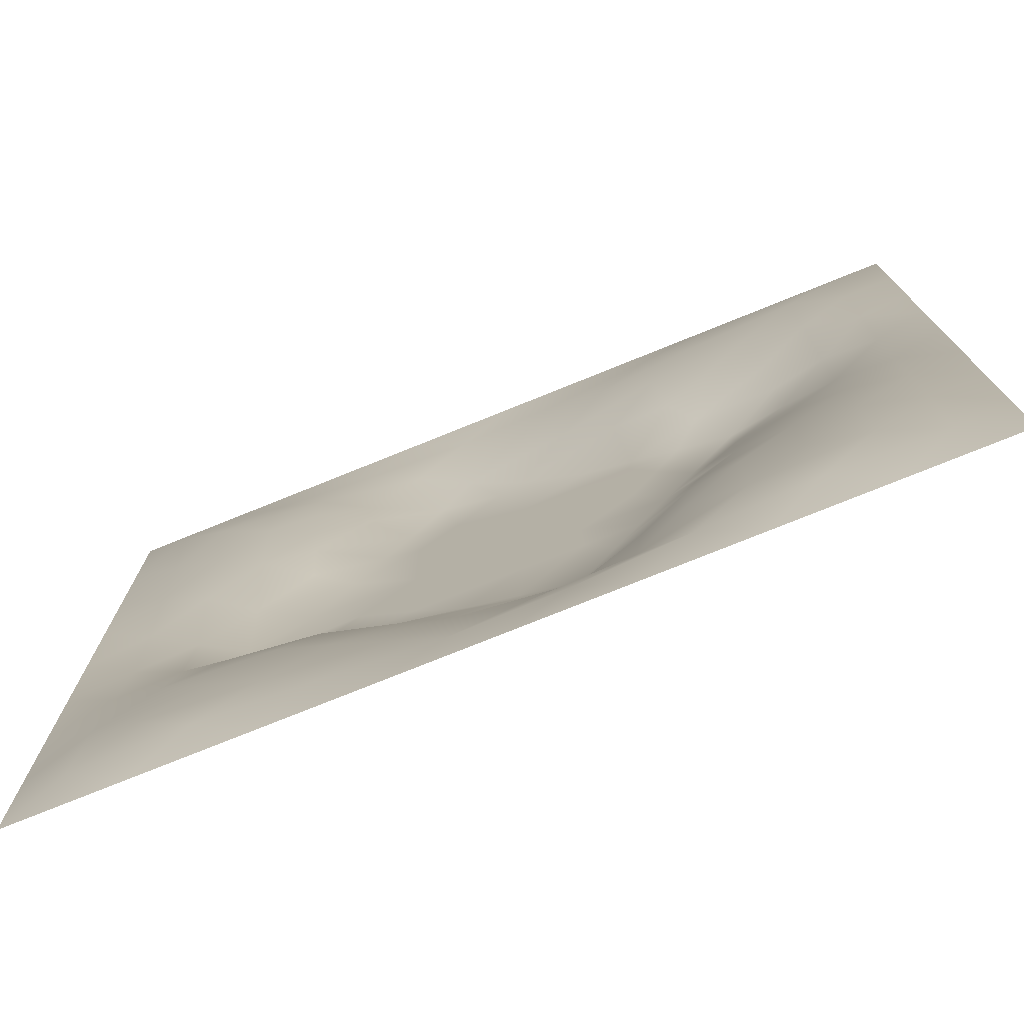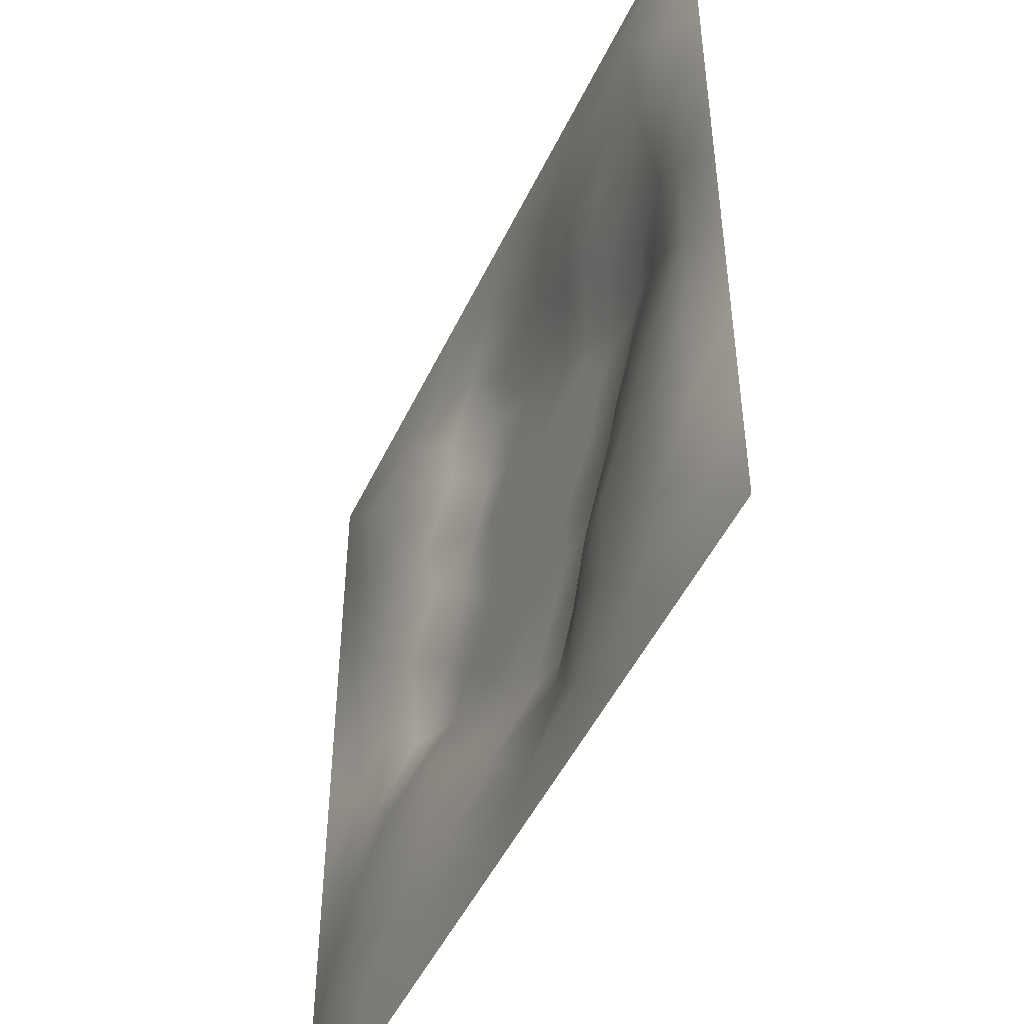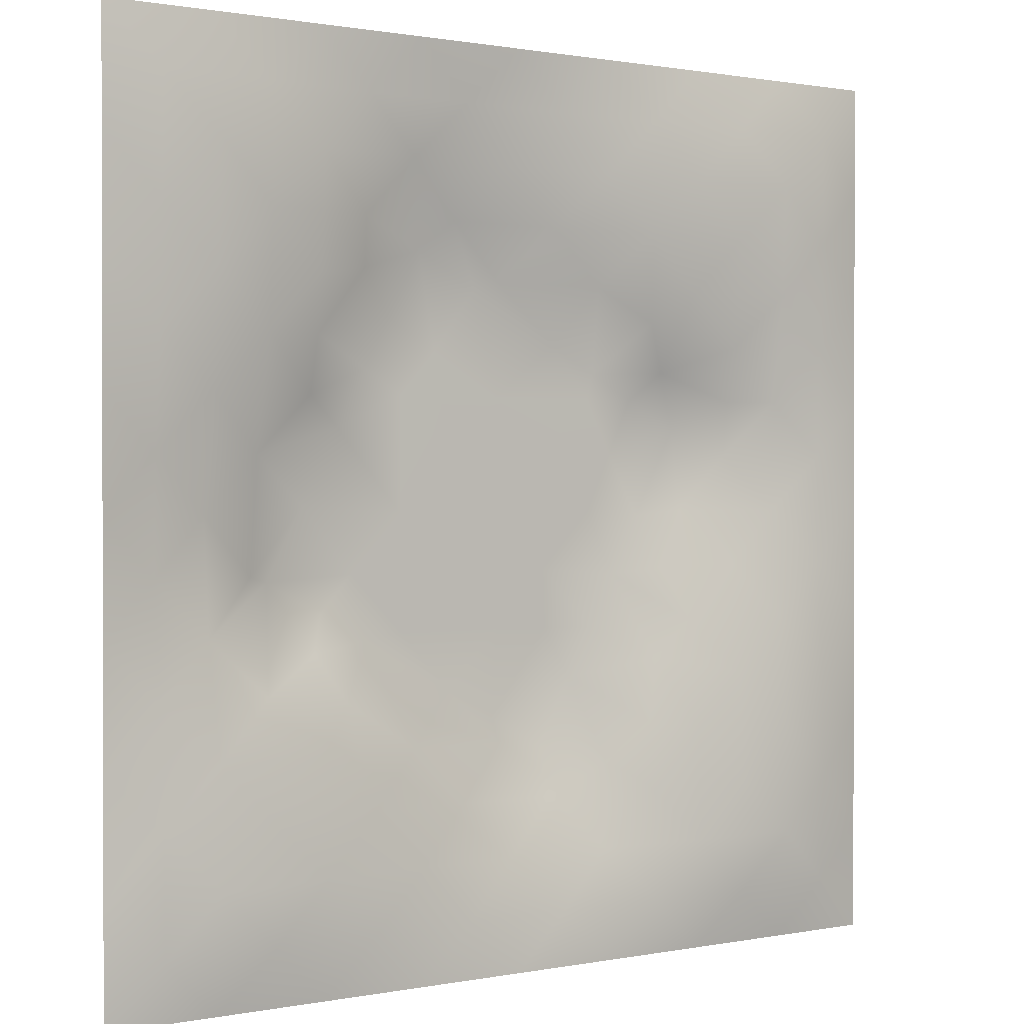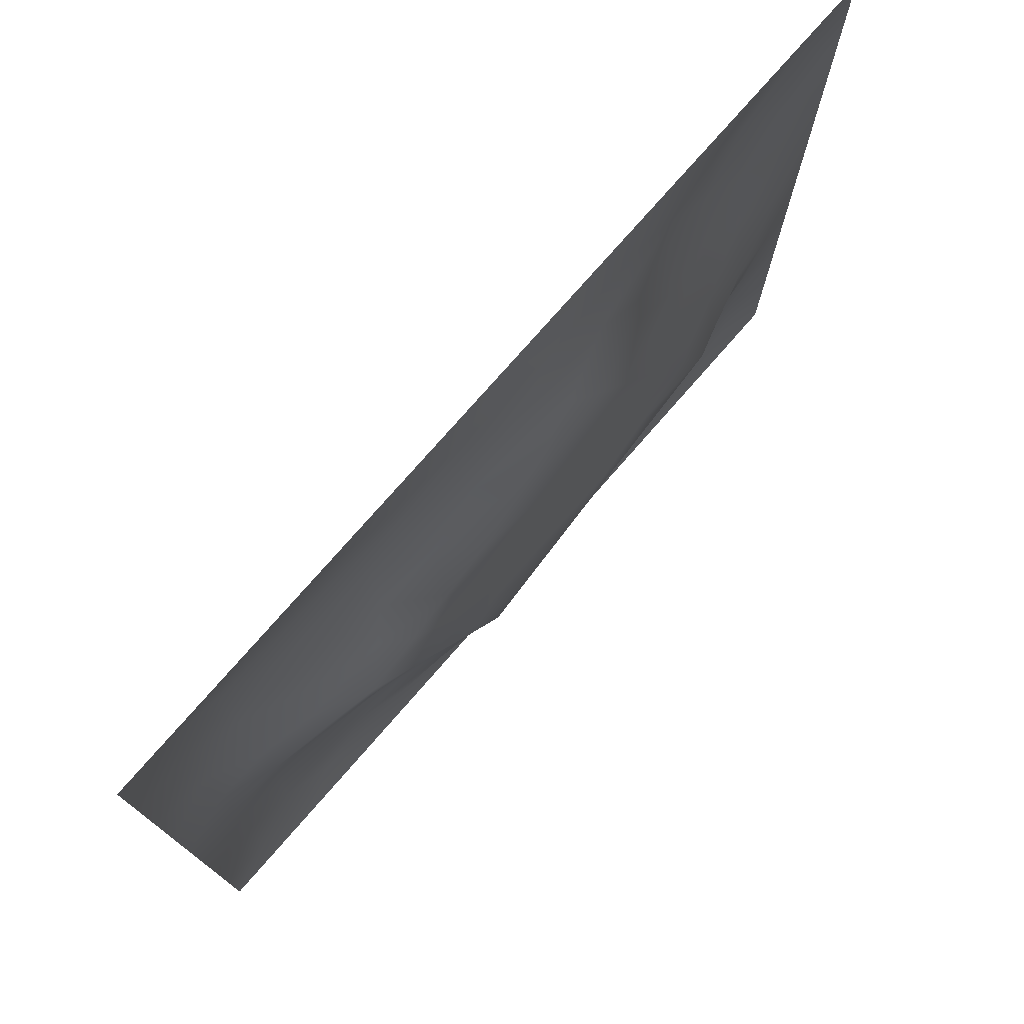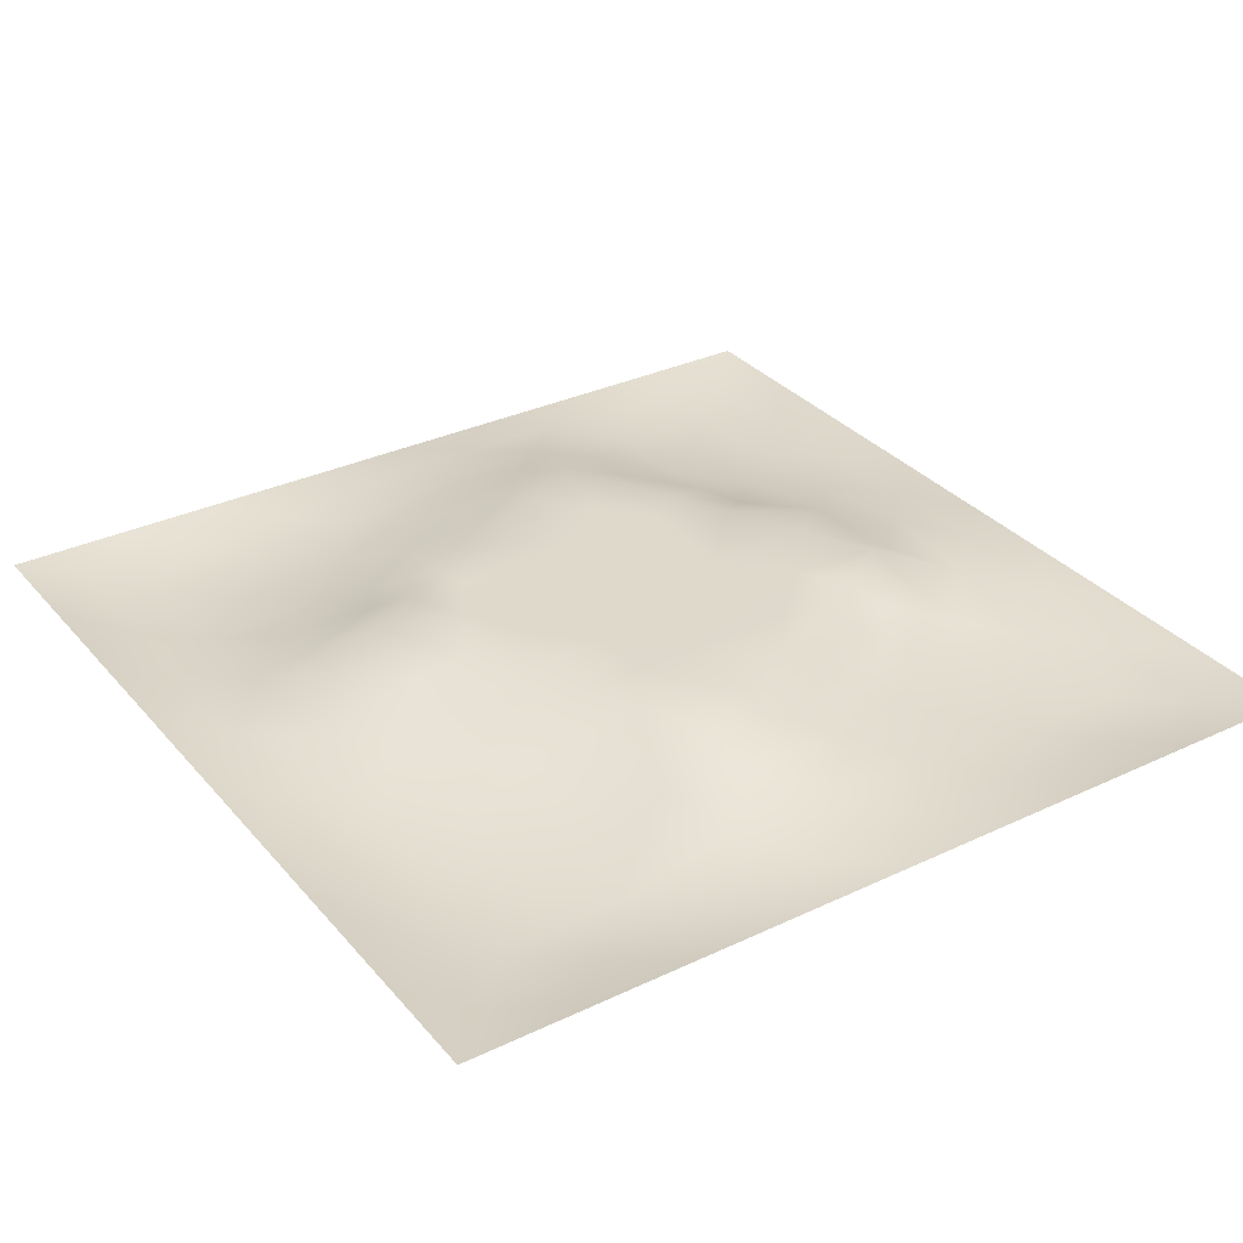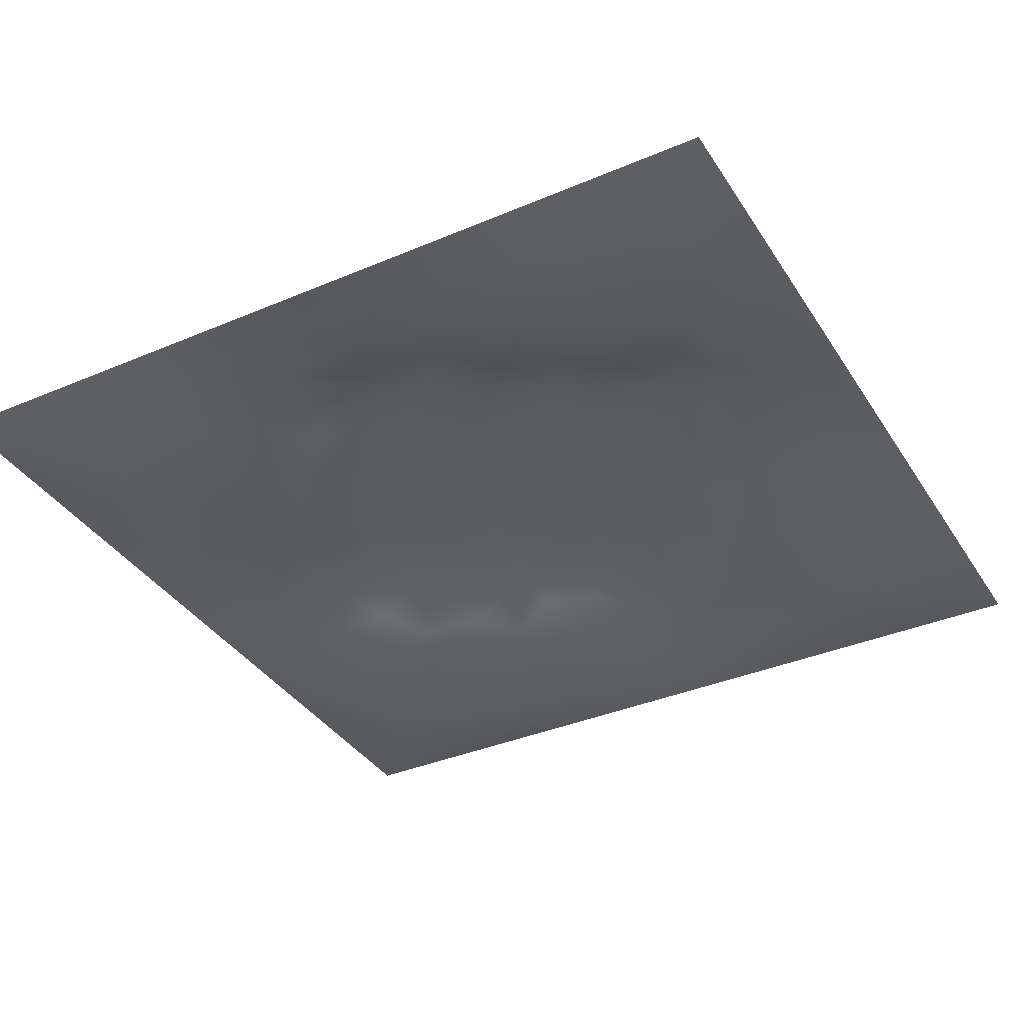
<metadata>
{"format":"obj","ext":"obj","renderer":"f3d","projection":"perspective","resolution":1024,"background":"white","views":[{"elev":-76.2,"azim":-158.0,"up":"+Y"},{"elev":-48.6,"azim":-114.5,"up":"+Y"},{"elev":0.8,"azim":143.6,"up":"+Y"},{"elev":76.7,"azim":-48.8,"up":"+Y"},{"elev":32.3,"azim":-33.5,"up":"+Z"},{"elev":-36.8,"azim":118.8,"up":"+Z"}]}
</metadata>
<code>
v -0 0 -0
v 1 0 -0
v -0 1 0
v 1 1 0
v 0.498 0.4991 0.04428
v -0 0.5 0
v 0.5 1 0
v 1 0.5 0
v 0.5 -0 0
v 0.2503 0.748 0.000602
v 0.7474 0.7482 0.006932
v 0.2515 0.2509 -0.007216
v 0.7477 0.252 0.000114
v 0.75 0 0
v 0.25 0 0
v 1 0.75 0
v 1 0.25 0
v 0.25 1 0
v 0.75 1 0
v 0 0.25 0
v 0 0.75 -0
v 0.4981 0.2467 0.04098
v 0.2471 0.5003 0.03188
v 0.499 0.7515 0.04122
v 0.3688 0.3697 0.04444
v 0.8749 0.3746 0.01487
v 0.6235 0.1259 4.8e-05
v 0.6247 0.3725 0.04428
v 0.8745 0.1256 -0.01479
v 0.374 0.124 0.009367
v 0.1248 0.1248 -0.01816
v 0.7473 0.6853 0.01283
v 0.8737 0.6234 0.005445
v 0.6251 0.6252 0.04428
v 0.8741 0.8742 -0.0125
v 0.3757 0.8736 -0.001245
v 0.3719 0.626 0.04428
v 0.1249 0.8749 -0.01572
v 0.1236 0.6249 0.008484
v 0.6248 0.8751 0.01702
v 0.1253 0.3757 -0.007195
v 0.2508 0.1252 -0.01423
v 0.8734 0.7486 -0.004187
v 0.8738 0.2511 -0.006374
v 0.2505 0.874 -0.01061
v 0.7485 0.8738 -0.002366
v 0.1252 0.2506 -0.01611
v 0.125 0.7491 -0.009571
v 0.3045 0.7113 0.01145
v 0.8112 0.874 -0.007565
v 0.7489 0.6235 0.02554
v 0.8757 0.4992 0.02354
v 0.3651 0.6534 0.04444
v 0.3744 0.7491 0.01989
v 0 0.375 0
v 0.4999 0.8748 0.01658
v 0.4985 0.6254 0.04428
v 0.25 0.3755 0.01081
v 0.1241 0.5 0.007895
v 0.3715 0.4995 0.04428
v 0.6231 0.25 0.01989
v 0.499 0.1242 0.01331
v 0.4979 0.3727 0.04428
v 0 0.625 0
v 0 0.875 0
v 0 0.125 0
v 0.625 1 0
v 0.875 1 0
v 0.125 1 0
v 0.375 1 0
v 1 0.375 0
v 1 0.125 0
v 1 0.875 0
v 1 0.625 0
v 0.375 0 0
v 0.125 0 0
v 0.875 0 0
v 0.625 0 0
v 0.7487 0.126 -0.008279
v 0.6247 0.4988 0.04428
v 0.3409 0.5628 0.04436
v 0.06214 0.3129 -0.01165
v 0.1871 0.4381 0.008947
v 0.1883 0.3134 -0.007557
v 0.06242 0.4376 -0.004314
v 0.6872 0.9372 0.004567
v 0.6863 0.8118 0.01519
v 0.5624 0.9375 0.009144
v 0.06218 0.6871 -0.00731
v 0.1869 0.6863 0.005059
v 0.06242 0.5624 -0.003028
v 0.1877 0.9377 -0.01137
v 0.1877 0.8115 -0.009676
v 0.06206 0.9379 -0.01083
v 0.4349 0.5625 0.04428
v 0.5282 0.7414 0.04443
v 0.4372 0.812 0.01861
v 0.3131 0.8105 -0.002086
v 0.4375 0.9371 0.005341
v 0.9367 0.812 -0.003625
v 0.8106 0.811 -0.004256
v 0.9375 0.9375 -0.009146
v 0.704 0.5896 0.04443
v 0.5615 0.5621 0.04428
v 0.4216 0.6839 0.04443
v 0.8125 0.5614 0.02601
v 0.8101 0.6853 0.003623
v 0.9375 0.562 0.008953
v 0.3125 0.2618 0.005084
v 0.5633 0.3064 0.04443
v 0.4346 0.436 0.04428
v 0.1876 0.06207 -0.01247
v 0.06211 0.06211 -0.01029
v 0.188 0.1879 -0.01389
v 0.3126 0.06229 -0.007292
v 0.3135 0.1876 -0.000909
v 0.4372 0.06269 -0.000606
v 0.812 0.06258 -0.01014
v 0.9376 0.06238 -0.009725
v 0.3373 0.428 0.04443
v 0.5613 0.4358 0.04428
v 0.3018 0.4939 0.04443
v 0.5609 0.1869 0.01868
v 0.6854 0.1891 -0.001014
v 0.562 0.06274 0.001025
v 0.937 0.3127 0.001475
v 0.811 0.3139 0.006215
v 0.9378 0.4372 0.01124
v 0.3128 0.9369 -0.00445
v 0.1851 0.625 0.01991
v 0.811 0.1888 -0.008628
v 0.2509 0.1879 -0.008896
v 0.6868 0.06292 -0.005544
v 0.6881 0.4355 0.04428
v 0.937 0.1878 -0.006043
v 0.4356 0.1845 0.03002
v 0.06178 0.1876 -0.01422
v 0.7479 0.5082 0.04443
v 0.9367 0.6868 0.000762
v 0.6709 0.3645 0.04443
v 0.06196 0.8122 -0.01202
v 0.812 0.9368 -0.00257
v 0.1838 0.5626 0.02781
v 0.5626 0.8134 0.0325
v 0.814 0.4357 0.03679
v 0.439 0.2391 0.04444
v 0.2491 0.5909 0.04444
v 0.7909 0.4291 0.04444
v 0.6009 0.7809 0.04444
v 0.6701 0.6524 0.04443
v 0.5047 0.2748 0.04443
v 0.297 0.3323 0.01427
v 0.1875 0.7488 -0.002971
v 0.7112 0.3026 0.01299
v 0.7476 0.8108 -0.000246
v 0.5809 0.6732 0.04436
v 0.2797 0.6561 0.0262
v 0.6865 0.7567 0.01847
v 0.3988 0.314 0.04444
v 0.6404 0.7076 0.04444
v 0.745 0.3548 0.02446
v 0.365 0.2193 0.01706
v 0.7256 0.3939 0.04444
v 0.3114 0.6245 0.04444
v 0.4326 0.3708 0.04436
v 0.2772 0.4353 0.02684
f 1 113 66
f 31 137 113
f 145 148 26
f 112 31 113
f 138 145 106
f 106 52 33
f 166 58 120
f 84 41 47
f 137 66 113
f 75 115 15
f 12 152 84
f 50 35 142
f 25 120 152
f 76 113 1
f 76 112 113
f 15 112 76
f 115 112 15
f 30 115 117
f 108 33 52
f 75 117 115
f 115 30 42
f 46 50 142
f 51 150 103
f 136 162 30
f 63 165 151
f 54 98 49
f 42 112 115
f 58 84 152
f 13 154 124
f 60 120 111
f 127 13 44
f 127 26 148
f 101 43 35
f 104 80 34
f 10 49 98
f 166 122 23
f 49 53 54
f 117 62 30
f 150 32 160
f 62 123 136
f 77 2 119
f 77 119 118
f 71 128 126
f 58 152 120
f 63 28 121
f 119 29 118
f 122 166 120
f 125 27 62
f 135 72 17
f 136 30 62
f 159 151 165
f 60 122 120
f 127 44 26
f 11 32 107
f 161 154 127
f 150 160 34
f 22 146 136
f 147 157 130
f 145 138 148
f 154 140 61
f 82 47 41
f 45 98 36
f 82 137 47
f 61 124 154
f 26 126 128
f 62 117 125
f 20 137 82
f 38 92 94
f 20 66 137
f 55 20 82
f 69 94 92
f 12 114 132
f 8 108 128
f 141 48 38
f 24 144 97
f 65 141 94
f 114 31 42
f 38 94 141
f 92 18 69
f 97 54 24
f 151 110 63
f 11 107 101
f 29 119 135
f 83 23 59
f 153 90 10
f 43 101 107
f 129 45 36
f 27 124 123
f 85 41 59
f 78 125 9
f 70 129 99
f 83 59 41
f 129 70 18
f 36 99 129
f 93 38 48
f 38 45 92
f 52 128 108
f 65 94 3
f 72 135 119
f 94 69 3
f 39 90 48
f 21 141 65
f 18 92 129
f 6 91 64
f 105 24 54
f 93 45 38
f 89 39 48
f 13 124 131
f 45 129 92
f 9 125 117
f 64 89 21
f 55 82 85
f 6 85 91
f 59 91 85
f 41 85 82
f 6 55 85
f 146 151 159
f 59 39 91
f 109 162 159
f 143 39 59
f 118 29 79
f 58 166 83
f 134 148 138
f 58 83 84
f 119 2 72
f 44 126 26
f 11 158 32
f 138 103 80
f 10 98 93
f 21 89 141
f 105 53 37
f 51 32 150
f 79 133 118
f 118 133 14
f 79 131 124
f 100 35 43
f 90 153 48
f 48 141 89
f 78 133 125
f 62 27 123
f 53 164 37
f 37 81 95
f 60 95 81
f 156 34 160
f 5 95 111
f 110 151 22
f 57 37 95
f 37 57 105
f 27 125 133
f 121 5 111
f 151 146 22
f 123 22 136
f 17 126 135
f 41 84 83
f 131 44 13
f 60 111 95
f 28 134 80
f 104 95 5
f 28 140 134
f 24 105 96
f 57 95 104
f 24 96 144
f 132 42 116
f 12 132 116
f 45 93 98
f 110 28 63
f 106 103 138
f 9 117 75
f 26 128 52
f 54 97 98
f 130 90 39
f 123 61 22
f 99 36 56
f 80 104 5
f 23 83 166
f 126 17 71
f 109 12 116
f 148 161 127
f 144 149 40
f 103 150 34
f 36 98 97
f 164 81 37
f 96 156 149
f 122 147 23
f 158 160 32
f 157 147 164
f 120 25 111
f 12 109 152
f 14 133 78
f 140 110 61
f 107 106 33
f 44 135 126
f 51 103 106
f 34 156 104
f 57 104 156
f 121 80 5
f 63 121 111
f 121 28 80
f 77 118 14
f 52 106 145
f 103 34 80
f 131 79 29
f 140 163 134
f 49 10 157
f 124 27 79
f 139 33 108
f 107 33 43
f 133 79 27
f 163 148 134
f 139 43 33
f 11 155 158
f 96 105 57
f 140 28 110
f 51 106 107
f 50 46 101
f 97 56 36
f 86 46 142
f 112 42 31
f 40 46 86
f 74 139 108
f 100 43 139
f 137 31 47
f 114 47 31
f 88 40 86
f 16 100 139
f 102 35 100
f 68 142 102
f 88 99 56
f 142 35 102
f 53 105 54
f 147 122 81
f 19 86 142
f 88 56 40
f 144 40 56
f 96 149 144
f 44 131 135
f 87 46 40
f 110 22 61
f 87 155 46
f 144 56 97
f 60 81 122
f 64 91 89
f 156 96 57
f 67 88 86
f 7 99 88
f 7 70 99
f 67 7 88
f 19 67 86
f 68 19 142
f 73 102 100
f 4 68 102
f 73 4 102
f 16 73 100
f 74 16 139
f 8 74 108
f 39 89 91
f 153 93 48
f 116 42 30
f 134 138 80
f 61 123 124
f 145 26 52
f 87 40 149
f 128 71 8
f 90 130 157
f 32 51 107
f 42 132 114
f 130 143 147
f 29 135 131
f 25 152 159
f 155 101 46
f 35 50 101
f 84 114 12
f 101 155 11
f 114 84 47
f 93 153 10
f 154 13 127
f 90 157 10
f 143 130 39
f 149 158 87
f 109 159 152
f 116 30 162
f 87 158 155
f 149 160 158
f 160 149 156
f 154 161 140
f 146 159 162
f 146 162 136
f 116 162 109
f 148 163 161
f 163 140 161
f 165 25 159
f 143 59 23
f 25 165 111
f 165 63 111
f 23 147 143
f 81 164 147
f 49 157 53
f 164 53 157

</code>
